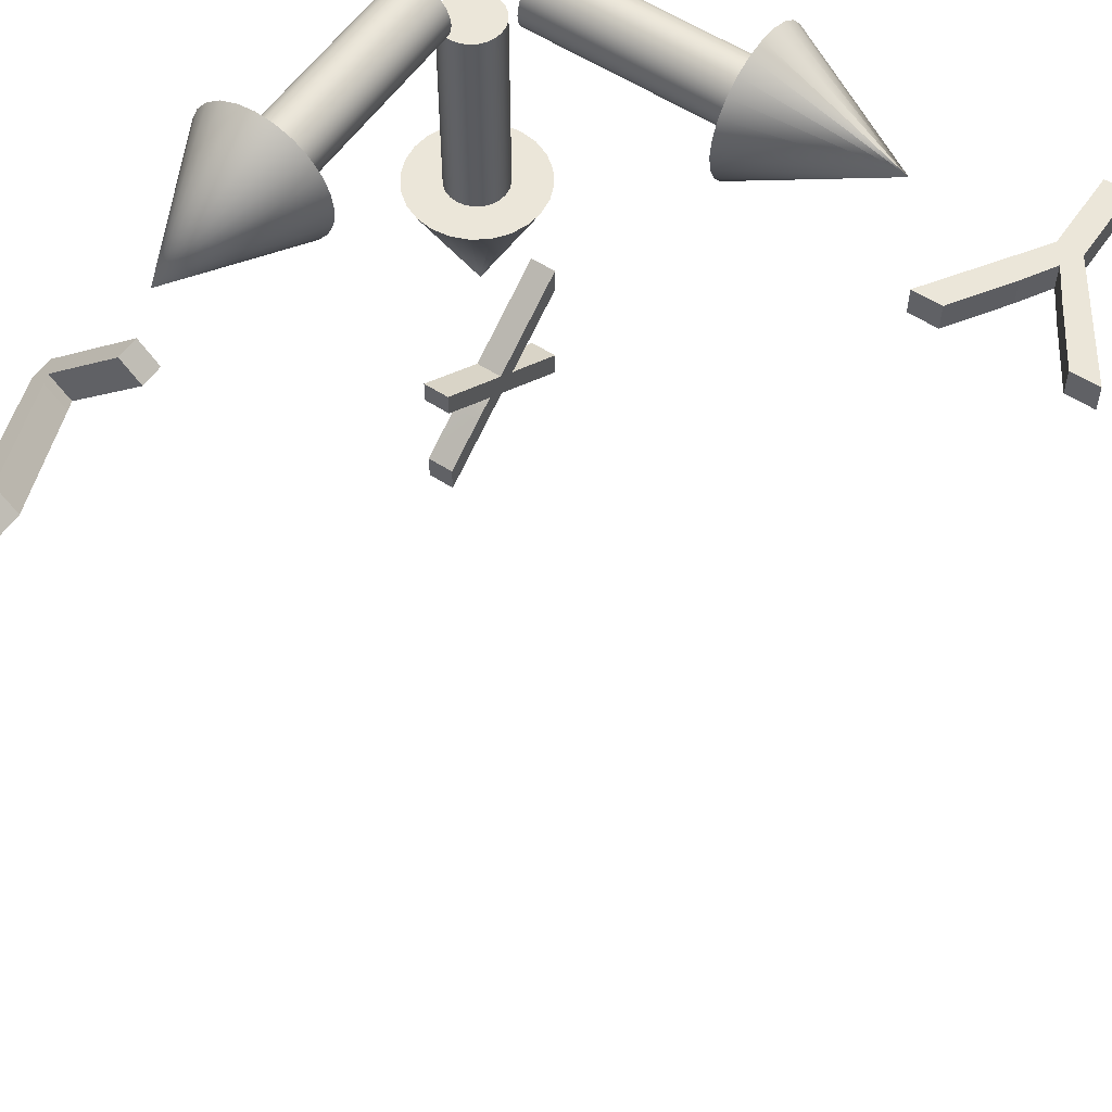
<metadata>
{"format":"obj","ext":"obj","renderer":"f3d","projection":"perspective","resolution":1024,"background":"white","views":[{"elev":56.8,"azim":34.3,"up":"+Y"}]}
</metadata>
<code>
o arrow_z_Mesh
v 0 -0.005 0.02
v 0.001294 -0.00483 0.02
v 0.0025 -0.00433 0.02
v 0.003536 -0.003536 0.02
v 0.00433 -0.0025 0.02
v 0.00483 -0.001294 0.02
v 0.005 -0 0.02
v 0.00483 0.001294 0.02
v 0.00433 0.0025 0.02
v 0.003536 0.003536 0.02
v 0.0025 0.00433 0.02
v 0.001294 0.00483 0.02
v 0 0.005 0.02
v -0.001294 0.00483 0.02
v -0.0025 0.00433 0.02
v -0.003536 0.003536 0.02
v -0.00433 0.0025 0.02
v -0.00483 0.001294 0.02
v -0.005 0 0.02
v -0.00483 -0.001294 0.02
v -0.00433 -0.0025 0.02
v -0.003536 -0.003536 0.02
v -0.0025 -0.00433 0.02
v -0.001294 -0.00483 0.02
v 0 0 0.03
v 0 0 0.03
v 0 0 0.03
v 0 0 0.03
v 0 0 0.03
v 0 0 0.03
v 0 0 0.03
v 0 0 0.03
v 0 0 0.03
v 0 0 0.03
v 0 0 0.03
v 0 0 0.03
v 0 0 0.03
v 0 0 0.03
v 0 0 0.03
v 0 0 0.03
v 0 0 0.03
v 0 0 0.03
v 0 0 0.03
v 0 0 0.03
v 0 0 0.03
v 0 0 0.03
v 0 0 0.03
v 0 0 0.03
v 0.000583 -0.002175 0.02
v 0 -0.002252 0.02
v -0.000583 -0.002175 0.02
v -0.001126 -0.00195 0.02
v -0.001592 -0.001592 0.02
v -0.00195 -0.001126 0.02
v -0.002175 -0.000583 0.02
v -0.002252 0 0.02
v -0.002175 0.000583 0.02
v -0.00195 0.001126 0.02
v -0.001592 0.001592 0.02
v -0.001126 0.00195 0.02
v -0.000583 0.002175 0.02
v 0 0.002252 0.02
v 0.000583 0.002175 0.02
v 0.001126 0.00195 0.02
v 0.001592 0.001592 0.02
v 0.00195 0.001126 0.02
v 0.002175 0.000583 0.02
v 0.002252 0 0.02
v 0.002175 -0.000583 0.02
v 0.00195 -0.001126 0.02
v 0.001592 -0.001592 0.02
v 0.001126 -0.00195 0.02
v 0.000583 -0.002175 0.005
v 0 -0.002252 0.005
v -0.000583 -0.002175 0.005
v -0.001126 -0.00195 0.005
v -0.001592 -0.001592 0.005
v -0.00195 -0.001126 0.005
v -0.002175 -0.000583 0.005
v -0.002252 0 0.005
v -0.002175 0.000583 0.005
v -0.00195 0.001126 0.005
v -0.001592 0.001592 0.005
v -0.001126 0.00195 0.005
v -0.000583 0.002175 0.005
v 0 0.002252 0.005
v 0.000583 0.002175 0.005
v 0.001126 0.00195 0.005
v 0.001592 0.001592 0.005
v 0.00195 0.001126 0.005
v 0.002175 0.000583 0.005
v 0.002252 0 0.005
v 0.002175 -0.000583 0.005
v 0.00195 -0.001126 0.005
v 0.001592 -0.001592 0.005
v 0.001126 -0.00195 0.005
f 76 77 78
f 78 79 80
f 80 81 82
f 78 80 82
f 82 83 84
f 84 85 86
f 82 84 86
f 86 87 88
f 88 89 90
f 86 88 90
f 82 86 90
f 90 91 92
f 92 93 94
f 90 92 94
f 94 95 96
f 96 73 74
f 94 96 74
f 90 94 74
f 82 90 74
f 78 82 74
f 76 78 74
f 75 76 74
f 1 2 26
f 26 25 1
f 2 3 27
f 27 26 2
f 3 4 28
f 28 27 3
f 4 5 29
f 29 28 4
f 5 6 30
f 30 29 5
f 6 7 31
f 31 30 6
f 7 8 32
f 32 31 7
f 8 9 33
f 33 32 8
f 9 10 34
f 34 33 9
f 10 11 35
f 35 34 10
f 11 12 36
f 36 35 11
f 12 13 37
f 37 36 12
f 13 14 38
f 38 37 13
f 14 15 39
f 39 38 14
f 15 16 40
f 40 39 15
f 16 17 41
f 41 40 16
f 17 18 42
f 42 41 17
f 18 19 43
f 43 42 18
f 19 20 44
f 44 43 19
f 20 21 45
f 45 44 20
f 21 22 46
f 46 45 21
f 22 23 47
f 47 46 22
f 23 24 48
f 48 47 23
f 24 1 25
f 25 48 24
f 48 25 26
f 26 27 28
f 28 29 30
f 26 28 30
f 30 31 32
f 32 33 34
f 30 32 34
f 34 35 36
f 36 37 38
f 34 36 38
f 30 34 38
f 38 39 40
f 40 41 42
f 38 40 42
f 42 43 44
f 44 45 46
f 42 44 46
f 38 42 46
f 30 38 46
f 26 30 46
f 48 26 46
f 48 46 47
f 2 1 50
f 50 49 2
f 1 24 51
f 51 50 1
f 24 23 52
f 52 51 24
f 23 22 53
f 53 52 23
f 22 21 54
f 54 53 22
f 21 20 55
f 55 54 21
f 20 19 56
f 56 55 20
f 19 18 57
f 57 56 19
f 18 17 58
f 58 57 18
f 17 16 59
f 59 58 17
f 16 15 60
f 60 59 16
f 15 14 61
f 61 60 15
f 14 13 62
f 62 61 14
f 13 12 63
f 63 62 13
f 12 11 64
f 64 63 12
f 11 10 65
f 65 64 11
f 10 9 66
f 66 65 10
f 9 8 67
f 67 66 9
f 8 7 68
f 68 67 8
f 7 6 69
f 69 68 7
f 6 5 70
f 70 69 6
f 5 4 71
f 71 70 5
f 4 3 72
f 72 71 4
f 3 2 49
f 49 72 3
f 49 50 74
f 74 73 49
f 50 51 75
f 75 74 50
f 51 52 76
f 76 75 51
f 52 53 77
f 77 76 52
f 53 54 78
f 78 77 53
f 54 55 79
f 79 78 54
f 55 56 80
f 80 79 55
f 56 57 81
f 81 80 56
f 57 58 82
f 82 81 57
f 58 59 83
f 83 82 58
f 59 60 84
f 84 83 59
f 60 61 85
f 85 84 60
f 61 62 86
f 86 85 61
f 62 63 87
f 87 86 62
f 63 64 88
f 88 87 63
f 64 65 89
f 89 88 64
f 65 66 90
f 90 89 65
f 66 67 91
f 91 90 66
f 67 68 92
f 92 91 67
f 68 69 93
f 93 92 68
f 69 70 94
f 94 93 69
f 70 71 95
f 95 94 70
f 71 72 96
f 96 95 71
f 72 49 73
f 73 96 72
o arrow_x_Mesh.001
v 0 -0.02 -0.005
v 0.001294 -0.02 -0.00483
v 0.0025 -0.02 -0.00433
v 0.003536 -0.02 -0.003536
v 0.00433 -0.02 -0.0025
v 0.00483 -0.02 -0.001294
v 0.005 -0.02 -0
v 0.00483 -0.02 0.001294
v 0.00433 -0.02 0.0025
v 0.003536 -0.02 0.003536
v 0.0025 -0.02 0.00433
v 0.001294 -0.02 0.00483
v 0 -0.02 0.005
v -0.001294 -0.02 0.00483
v -0.0025 -0.02 0.00433
v -0.003536 -0.02 0.003536
v -0.00433 -0.02 0.0025
v -0.00483 -0.02 0.001294
v -0.005 -0.02 0
v -0.00483 -0.02 -0.001294
v -0.00433 -0.02 -0.0025
v -0.003536 -0.02 -0.003536
v -0.0025 -0.02 -0.00433
v -0.001294 -0.02 -0.00483
v 0 -0.03 0
v 0 -0.03 0
v 0 -0.03 0
v 0 -0.03 0
v 0 -0.03 0
v 0 -0.03 0
v 0 -0.03 0
v 0 -0.03 0
v 0 -0.03 0
v 0 -0.03 0
v 0 -0.03 0
v 0 -0.03 0
v 0 -0.03 0
v 0 -0.03 0
v 0 -0.03 0
v 0 -0.03 0
v 0 -0.03 0
v 0 -0.03 0
v 0 -0.03 0
v 0 -0.03 0
v 0 -0.03 0
v 0 -0.03 0
v 0 -0.03 0
v 0 -0.03 0
v 0.000583 -0.02 -0.002175
v 0 -0.02 -0.002252
v -0.000583 -0.02 -0.002175
v -0.001126 -0.02 -0.00195
v -0.001592 -0.02 -0.001592
v -0.00195 -0.02 -0.001126
v -0.002175 -0.02 -0.000583
v -0.002252 -0.02 0
v -0.002175 -0.02 0.000583
v -0.00195 -0.02 0.001126
v -0.001592 -0.02 0.001592
v -0.001126 -0.02 0.00195
v -0.000583 -0.02 0.002175
v 0 -0.02 0.002252
v 0.000583 -0.02 0.002175
v 0.001126 -0.02 0.00195
v 0.001592 -0.02 0.001592
v 0.00195 -0.02 0.001126
v 0.002175 -0.02 0.000583
v 0.002252 -0.02 -0
v 0.002175 -0.02 -0.000583
v 0.00195 -0.02 -0.001126
v 0.001592 -0.02 -0.001592
v 0.001126 -0.02 -0.00195
v 0.000583 -0.005 -0.002175
v 0 -0.005 -0.002252
v -0.000583 -0.005 -0.002175
v -0.001126 -0.005 -0.00195
v -0.001592 -0.005 -0.001592
v -0.00195 -0.005 -0.001126
v -0.002175 -0.005 -0.000583
v -0.002252 -0.005 -0
v -0.002175 -0.005 0.000583
v -0.00195 -0.005 0.001126
v -0.001592 -0.005 0.001592
v -0.001126 -0.005 0.00195
v -0.000583 -0.005 0.002175
v 0 -0.005 0.002252
v 0.000583 -0.005 0.002175
v 0.001126 -0.005 0.00195
v 0.001592 -0.005 0.001592
v 0.00195 -0.005 0.001126
v 0.002175 -0.005 0.000583
v 0.002252 -0.005 -0
v 0.002175 -0.005 -0.000583
v 0.00195 -0.005 -0.001126
v 0.001592 -0.005 -0.001592
v 0.001126 -0.005 -0.00195
f 172 173 174
f 174 175 176
f 176 177 178
f 174 176 178
f 178 179 180
f 180 181 182
f 178 180 182
f 182 183 184
f 184 185 186
f 182 184 186
f 178 182 186
f 186 187 188
f 188 189 190
f 186 188 190
f 190 191 192
f 192 169 170
f 190 192 170
f 186 190 170
f 178 186 170
f 174 178 170
f 172 174 170
f 171 172 170
f 97 98 122
f 122 121 97
f 98 99 123
f 123 122 98
f 99 100 124
f 124 123 99
f 100 101 125
f 125 124 100
f 101 102 126
f 126 125 101
f 102 103 127
f 127 126 102
f 103 104 128
f 128 127 103
f 104 105 129
f 129 128 104
f 105 106 130
f 130 129 105
f 106 107 131
f 131 130 106
f 107 108 132
f 132 131 107
f 108 109 133
f 133 132 108
f 109 110 134
f 134 133 109
f 110 111 135
f 135 134 110
f 111 112 136
f 136 135 111
f 112 113 137
f 137 136 112
f 113 114 138
f 138 137 113
f 114 115 139
f 139 138 114
f 115 116 140
f 140 139 115
f 116 117 141
f 141 140 116
f 117 118 142
f 142 141 117
f 118 119 143
f 143 142 118
f 119 120 144
f 144 143 119
f 120 97 121
f 121 144 120
f 144 121 122
f 122 123 124
f 124 125 126
f 122 124 126
f 126 127 128
f 128 129 130
f 126 128 130
f 130 131 132
f 132 133 134
f 130 132 134
f 126 130 134
f 134 135 136
f 136 137 138
f 134 136 138
f 138 139 140
f 140 141 142
f 138 140 142
f 134 138 142
f 126 134 142
f 122 126 142
f 144 122 142
f 144 142 143
f 98 97 146
f 146 145 98
f 97 120 147
f 147 146 97
f 120 119 148
f 148 147 120
f 119 118 149
f 149 148 119
f 118 117 150
f 150 149 118
f 117 116 151
f 151 150 117
f 116 115 152
f 152 151 116
f 115 114 153
f 153 152 115
f 114 113 154
f 154 153 114
f 113 112 155
f 155 154 113
f 112 111 156
f 156 155 112
f 111 110 157
f 157 156 111
f 110 109 158
f 158 157 110
f 109 108 159
f 159 158 109
f 108 107 160
f 160 159 108
f 107 106 161
f 161 160 107
f 106 105 162
f 162 161 106
f 105 104 163
f 163 162 105
f 104 103 164
f 164 163 104
f 103 102 165
f 165 164 103
f 102 101 166
f 166 165 102
f 101 100 167
f 167 166 101
f 100 99 168
f 168 167 100
f 99 98 145
f 145 168 99
f 145 146 170
f 170 169 145
f 146 147 171
f 171 170 146
f 147 148 172
f 172 171 147
f 148 149 173
f 173 172 148
f 149 150 174
f 174 173 149
f 150 151 175
f 175 174 150
f 151 152 176
f 176 175 151
f 152 153 177
f 177 176 152
f 153 154 178
f 178 177 153
f 154 155 179
f 179 178 154
f 155 156 180
f 180 179 155
f 156 157 181
f 181 180 156
f 157 158 182
f 182 181 157
f 158 159 183
f 183 182 158
f 159 160 184
f 184 183 159
f 160 161 185
f 185 184 160
f 161 162 186
f 186 185 161
f 162 163 187
f 187 186 162
f 163 164 188
f 188 187 163
f 164 165 189
f 189 188 164
f 165 166 190
f 190 189 165
f 166 167 191
f 191 190 166
f 167 168 192
f 192 191 167
f 168 145 169
f 169 192 168
o arrow_y_Mesh.002
v 0.02 -0.005 -0
v 0.02 -0.00483 -0.001294
v 0.02 -0.00433 -0.0025
v 0.02 -0.003536 -0.003536
v 0.02 -0.0025 -0.00433
v 0.02 -0.001294 -0.00483
v 0.02 -0 -0.005
v 0.02 0.001294 -0.00483
v 0.02 0.0025 -0.00433
v 0.02 0.003536 -0.003536
v 0.02 0.00433 -0.0025
v 0.02 0.00483 -0.001294
v 0.02 0.005 -0
v 0.02 0.00483 0.001294
v 0.02 0.00433 0.0025
v 0.02 0.003536 0.003536
v 0.02 0.0025 0.00433
v 0.02 0.001294 0.00483
v 0.02 0 0.005
v 0.02 -0.001294 0.00483
v 0.02 -0.0025 0.00433
v 0.02 -0.003536 0.003536
v 0.02 -0.00433 0.0025
v 0.02 -0.00483 0.001294
v 0.03 0 -0
v 0.03 0 -0
v 0.03 0 -0
v 0.03 0 -0
v 0.03 0 -0
v 0.03 0 -0
v 0.03 0 -0
v 0.03 0 -0
v 0.03 0 -0
v 0.03 0 -0
v 0.03 0 -0
v 0.03 0 -0
v 0.03 0 -0
v 0.03 0 -0
v 0.03 0 -0
v 0.03 0 -0
v 0.03 0 -0
v 0.03 0 -0
v 0.03 0 -0
v 0.03 0 -0
v 0.03 0 -0
v 0.03 0 -0
v 0.03 0 -0
v 0.03 0 -0
v 0.02 -0.002175 -0.000583
v 0.02 -0.002252 -0
v 0.02 -0.002175 0.000583
v 0.02 -0.00195 0.001126
v 0.02 -0.001592 0.001592
v 0.02 -0.001126 0.00195
v 0.02 -0.000583 0.002175
v 0.02 0 0.002252
v 0.02 0.000583 0.002175
v 0.02 0.001126 0.00195
v 0.02 0.001592 0.001592
v 0.02 0.00195 0.001126
v 0.02 0.002175 0.000583
v 0.02 0.002252 -0
v 0.02 0.002175 -0.000583
v 0.02 0.00195 -0.001126
v 0.02 0.001592 -0.001592
v 0.02 0.001126 -0.00195
v 0.02 0.000583 -0.002175
v 0.02 0 -0.002252
v 0.02 -0.000583 -0.002175
v 0.02 -0.001126 -0.00195
v 0.02 -0.001592 -0.001592
v 0.02 -0.00195 -0.001126
v 0.005 -0.002175 -0.000583
v 0.005 -0.002252 0
v 0.005 -0.002175 0.000583
v 0.005 -0.00195 0.001126
v 0.005 -0.001592 0.001592
v 0.005 -0.001126 0.00195
v 0.005 -0.000583 0.002175
v 0.005 0 0.002252
v 0.005 0.000583 0.002175
v 0.005 0.001126 0.00195
v 0.005 0.001592 0.001592
v 0.005 0.00195 0.001126
v 0.005 0.002175 0.000583
v 0.005 0.002252 0
v 0.005 0.002175 -0.000583
v 0.005 0.00195 -0.001126
v 0.005 0.001592 -0.001592
v 0.005 0.001126 -0.00195
v 0.005 0.000583 -0.002175
v 0.005 0 -0.002252
v 0.005 -0.000583 -0.002175
v 0.005 -0.001126 -0.00195
v 0.005 -0.001592 -0.001592
v 0.005 -0.00195 -0.001126
f 268 269 270
f 270 271 272
f 272 273 274
f 270 272 274
f 274 275 276
f 276 277 278
f 274 276 278
f 278 279 280
f 280 281 282
f 278 280 282
f 274 278 282
f 282 283 284
f 284 285 286
f 282 284 286
f 286 287 288
f 288 265 266
f 286 288 266
f 282 286 266
f 274 282 266
f 270 274 266
f 268 270 266
f 267 268 266
f 193 194 218
f 218 217 193
f 194 195 219
f 219 218 194
f 195 196 220
f 220 219 195
f 196 197 221
f 221 220 196
f 197 198 222
f 222 221 197
f 198 199 223
f 223 222 198
f 199 200 224
f 224 223 199
f 200 201 225
f 225 224 200
f 201 202 226
f 226 225 201
f 202 203 227
f 227 226 202
f 203 204 228
f 228 227 203
f 204 205 229
f 229 228 204
f 205 206 230
f 230 229 205
f 206 207 231
f 231 230 206
f 207 208 232
f 232 231 207
f 208 209 233
f 233 232 208
f 209 210 234
f 234 233 209
f 210 211 235
f 235 234 210
f 211 212 236
f 236 235 211
f 212 213 237
f 237 236 212
f 213 214 238
f 238 237 213
f 214 215 239
f 239 238 214
f 215 216 240
f 240 239 215
f 216 193 217
f 217 240 216
f 240 217 218
f 218 219 220
f 220 221 222
f 218 220 222
f 222 223 224
f 224 225 226
f 222 224 226
f 226 227 228
f 228 229 230
f 226 228 230
f 222 226 230
f 230 231 232
f 232 233 234
f 230 232 234
f 234 235 236
f 236 237 238
f 234 236 238
f 230 234 238
f 222 230 238
f 218 222 238
f 240 218 238
f 240 238 239
f 194 193 242
f 242 241 194
f 193 216 243
f 243 242 193
f 216 215 244
f 244 243 216
f 215 214 245
f 245 244 215
f 214 213 246
f 246 245 214
f 213 212 247
f 247 246 213
f 212 211 248
f 248 247 212
f 211 210 249
f 249 248 211
f 210 209 250
f 250 249 210
f 209 208 251
f 251 250 209
f 208 207 252
f 252 251 208
f 207 206 253
f 253 252 207
f 206 205 254
f 254 253 206
f 205 204 255
f 255 254 205
f 204 203 256
f 256 255 204
f 203 202 257
f 257 256 203
f 202 201 258
f 258 257 202
f 201 200 259
f 259 258 201
f 200 199 260
f 260 259 200
f 199 198 261
f 261 260 199
f 198 197 262
f 262 261 198
f 197 196 263
f 263 262 197
f 196 195 264
f 264 263 196
f 195 194 241
f 241 264 195
f 241 242 266
f 266 265 241
f 242 243 267
f 267 266 242
f 243 244 268
f 268 267 243
f 244 245 269
f 269 268 244
f 245 246 270
f 270 269 245
f 246 247 271
f 271 270 246
f 247 248 272
f 272 271 247
f 248 249 273
f 273 272 248
f 249 250 274
f 274 273 249
f 250 251 275
f 275 274 250
f 251 252 276
f 276 275 251
f 252 253 277
f 277 276 252
f 253 254 278
f 278 277 253
f 254 255 279
f 279 278 254
f 255 256 280
f 280 279 255
f 256 257 281
f 281 280 256
f 257 258 282
f 282 281 257
f 258 259 283
f 283 282 258
f 259 260 284
f 284 283 259
f 260 261 285
f 285 284 260
f 261 262 286
f 286 285 261
f 262 263 287
f 287 286 262
f 263 264 288
f 288 287 263
f 264 241 265
f 265 288 264
o text_y_Mesh.003
v 0.03906 -0.002 -0.006
v 0.04076 -0.002 -0.006
v 0.04076 -0.002 -0.000569
v 0.04588 -0.002 0.00682
v 0.0439 -0.002 0.00682
v 0.04142 -0.002 0.00304
v 0.04001 -0.002 0.000776
v 0.0387 -0.002 0.002944
v 0.03616 -0.002 0.00682
v 0.03412 -0.002 0.00682
v 0.03906 -0.002 -0.000569
v 0.03906 -0 -0.006
v 0.04076 0 -0.006
v 0.04076 -0 -0.000569
v 0.04588 -0 0.00682
v 0.0439 -0 0.00682
v 0.04142 -0 0.00304
v 0.04001 -0 0.000776
v 0.0387 -0 0.002944
v 0.03616 -0 0.00682
v 0.03412 -0 0.00682
v 0.03906 -0 -0.000569
f 301 290 289
f 289 300 301
f 302 291 290
f 290 301 302
f 303 292 291
f 291 302 303
f 304 293 292
f 292 303 304
f 305 294 293
f 293 304 305
f 306 295 294
f 294 305 306
f 307 296 295
f 295 306 307
f 308 297 296
f 296 307 308
f 309 298 297
f 297 308 309
f 310 299 298
f 298 309 310
f 300 289 299
f 299 310 300
f 297 298 299
f 299 289 290
f 299 290 291
f 291 292 293
f 291 293 294
f 291 294 295
f 299 291 295
f 299 295 296
f 297 299 296
f 304 303 302
f 305 304 302
f 306 305 302
f 301 300 310
f 302 301 310
f 306 302 310
f 307 306 310
f 308 307 310
f 308 310 309
o text_x_Mesh.004
v 0.002 -0.04586 -0.006
v 0.002 -0.04382 -0.006
v 0.002 -0.04058 -0.00154
v 0.002 -0.03998 -0.000653
v 0.002 -0.03944 -0.001448
v 0.002 -0.03622 -0.006
v 0.002 -0.03414 -0.006
v 0.002 -0.03894 0.000718
v 0.002 -0.0345 0.00682
v 0.002 -0.03636 0.00682
v 0.002 -0.0389 0.003436
v 0.002 -0.03909 0.003184
v 0.002 -0.03927 0.002937
v 0.002 -0.03945 0.002693
v 0.002 -0.03961 0.002453
v 0.002 -0.03977 0.002217
v 0.002 -0.03992 0.001984
v 0.002 -0.04003 0.002168
v 0.002 -0.04016 0.00238
v 0.002 -0.04031 0.00262
v 0.002 -0.0405 0.002889
v 0.002 -0.0407 0.003186
v 0.002 -0.04093 0.003512
v 0.002 -0.04329 0.00682
v 0.002 -0.0453 0.00682
v 0.002 -0.04093 0.000653
v -0 -0.04586 -0.006
v -0 -0.04382 -0.006
v 0 -0.04058 -0.00154
v 0 -0.03998 -0.000653
v 0 -0.03944 -0.001448
v 0 -0.03622 -0.006
v 0 -0.03414 -0.006
v 0 -0.03894 0.000718
v 0 -0.0345 0.00682
v 0 -0.03636 0.00682
v 0 -0.0389 0.003436
v 0 -0.03909 0.003184
v 0 -0.03927 0.002937
v 0 -0.03945 0.002693
v 0 -0.03961 0.002453
v 0 -0.03977 0.002217
v 0 -0.03992 0.001984
v 0 -0.04003 0.002168
v 0 -0.04016 0.00238
v 0 -0.04031 0.00262
v 0 -0.0405 0.002889
v 0 -0.0407 0.003186
v 0 -0.04093 0.003512
v 0 -0.04329 0.00682
v -0 -0.0453 0.00682
v 0 -0.04093 0.000653
f 338 312 311
f 311 337 338
f 339 313 312
f 312 338 339
f 340 314 313
f 313 339 340
f 341 315 314
f 314 340 341
f 342 316 315
f 315 341 342
f 343 317 316
f 316 342 343
f 344 318 317
f 317 343 344
f 345 319 318
f 318 344 345
f 346 320 319
f 319 345 346
f 347 321 320
f 320 346 347
f 348 322 321
f 321 347 348
f 349 323 322
f 322 348 349
f 350 324 323
f 323 349 350
f 351 325 324
f 324 350 351
f 352 326 325
f 325 351 352
f 353 327 326
f 326 352 353
f 354 328 327
f 327 353 354
f 355 329 328
f 328 354 355
f 356 330 329
f 329 355 356
f 357 331 330
f 330 356 357
f 358 332 331
f 331 357 358
f 359 333 332
f 332 358 359
f 360 334 333
f 333 359 360
f 361 335 334
f 334 360 361
f 362 336 335
f 335 361 362
f 337 311 336
f 336 362 337
f 316 317 318
f 318 319 320
f 318 320 321
f 318 321 322
f 318 322 323
f 318 323 324
f 318 324 325
f 318 325 326
f 318 326 327
f 334 335 336
f 333 334 336
f 332 333 336
f 331 332 336
f 330 331 336
f 329 330 336
f 328 329 336
f 327 328 336
f 318 327 336
f 336 311 312
f 336 312 313
f 336 313 314
f 318 336 314
f 318 314 315
f 316 318 315
f 338 337 362
f 339 338 362
f 340 339 362
f 362 361 360
f 362 360 359
f 362 359 358
f 362 358 357
f 362 357 356
f 362 356 355
f 362 355 354
f 362 354 353
f 346 345 344
f 347 346 344
f 348 347 344
f 349 348 344
f 350 349 344
f 351 350 344
f 352 351 344
f 353 352 344
f 362 353 344
f 340 362 344
f 341 340 344
f 342 341 344
f 342 344 343
o text_z_Mesh.005
v -0.002171 -0.004999 0.035
v 0.004999 0.002171 0.035
v 0.004999 0.002171 0.03652
v -0.000792 -0.00362 0.03652
v -0.000253 -0.003082 0.03742
v 0.004844 0.002015 0.0463
v 0.004844 0.002015 0.04782
v -0.001648 -0.004476 0.04782
v -0.001648 -0.004476 0.0463
v 0.003411 0.000583 0.0463
v 0.003262 0.000433 0.04608
v 0.00311 0.000281 0.04584
v 0.002955 0.000127 0.04559
v 0.002799 -3e-05 0.04533
v 0.00264 -0.000189 0.04506
v 0.002478 -0.00035 0.04477
v -0.002171 -0.004999 0.03658
v -0.003585 -0.003585 0.035
v 0.003585 0.003585 0.035
v 0.003585 0.003585 0.03652
v -0.002206 -0.002206 0.03652
v -0.001667 -0.001667 0.03742
v 0.003429 0.003429 0.0463
v 0.003429 0.003429 0.04782
v -0.003062 -0.003062 0.04782
v -0.003062 -0.003062 0.0463
v 0.001997 0.001997 0.0463
v 0.001847 0.001847 0.04608
v 0.001696 0.001696 0.04584
v 0.001541 0.001541 0.04559
v 0.001385 0.001385 0.04533
v 0.001225 0.001225 0.04506
v 0.001064 0.001064 0.04477
v -0.003585 -0.003585 0.03658
f 381 364 363
f 363 380 381
f 382 365 364
f 364 381 382
f 383 366 365
f 365 382 383
f 384 367 366
f 366 383 384
f 385 368 367
f 367 384 385
f 386 369 368
f 368 385 386
f 387 370 369
f 369 386 387
f 388 371 370
f 370 387 388
f 389 372 371
f 371 388 389
f 390 373 372
f 372 389 390
f 391 374 373
f 373 390 391
f 392 375 374
f 374 391 392
f 393 376 375
f 375 392 393
f 394 377 376
f 376 393 394
f 395 378 377
f 377 394 395
f 396 379 378
f 378 395 396
f 380 363 379
f 379 396 380
f 370 371 372
f 364 365 366
f 363 364 366
f 379 363 366
f 379 366 367
f 378 379 367
f 377 378 367
f 376 377 367
f 375 376 367
f 374 375 367
f 373 374 367
f 372 373 367
f 372 367 368
f 372 368 369
f 370 372 369
f 383 382 381
f 383 381 380
f 383 380 396
f 384 383 396
f 384 396 395
f 384 395 394
f 384 394 393
f 384 393 392
f 384 392 391
f 384 391 390
f 384 390 389
f 385 384 389
f 386 385 389
f 387 386 389
f 387 389 388

</code>
